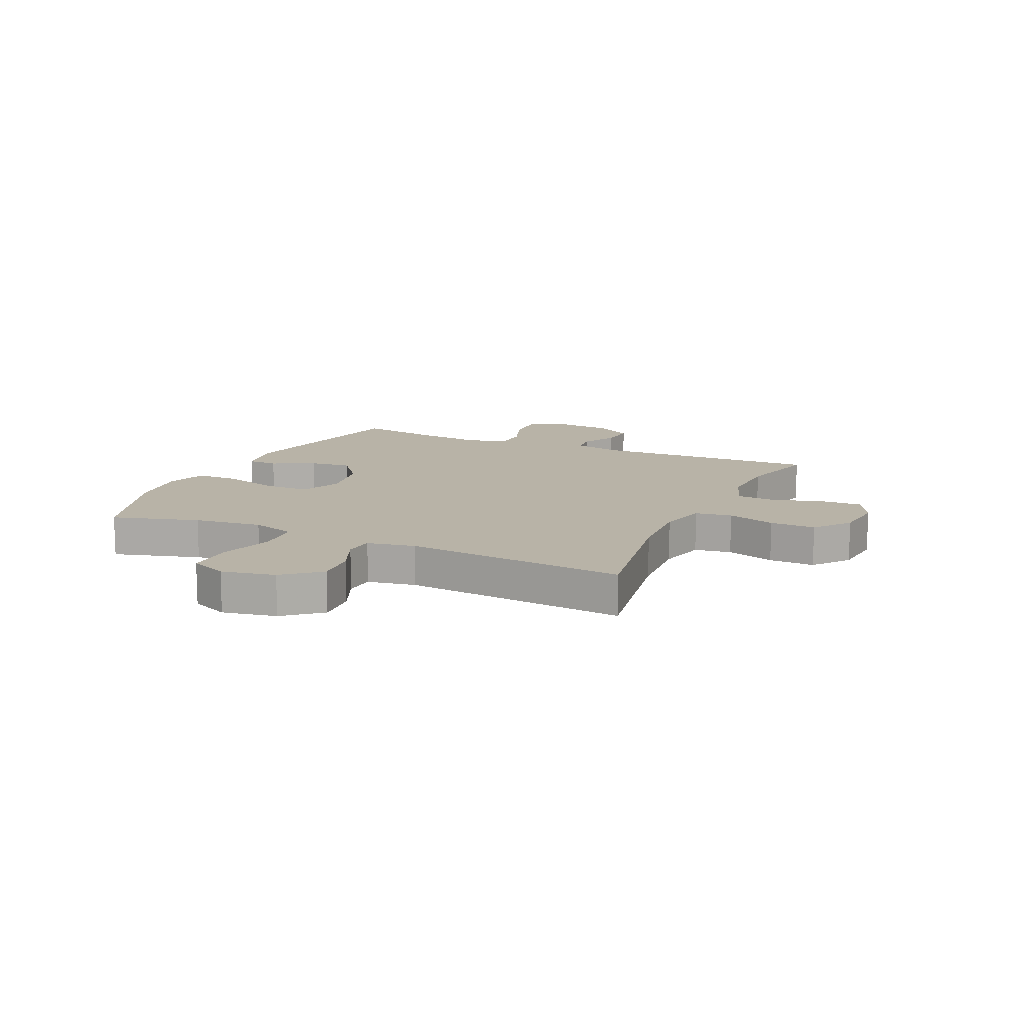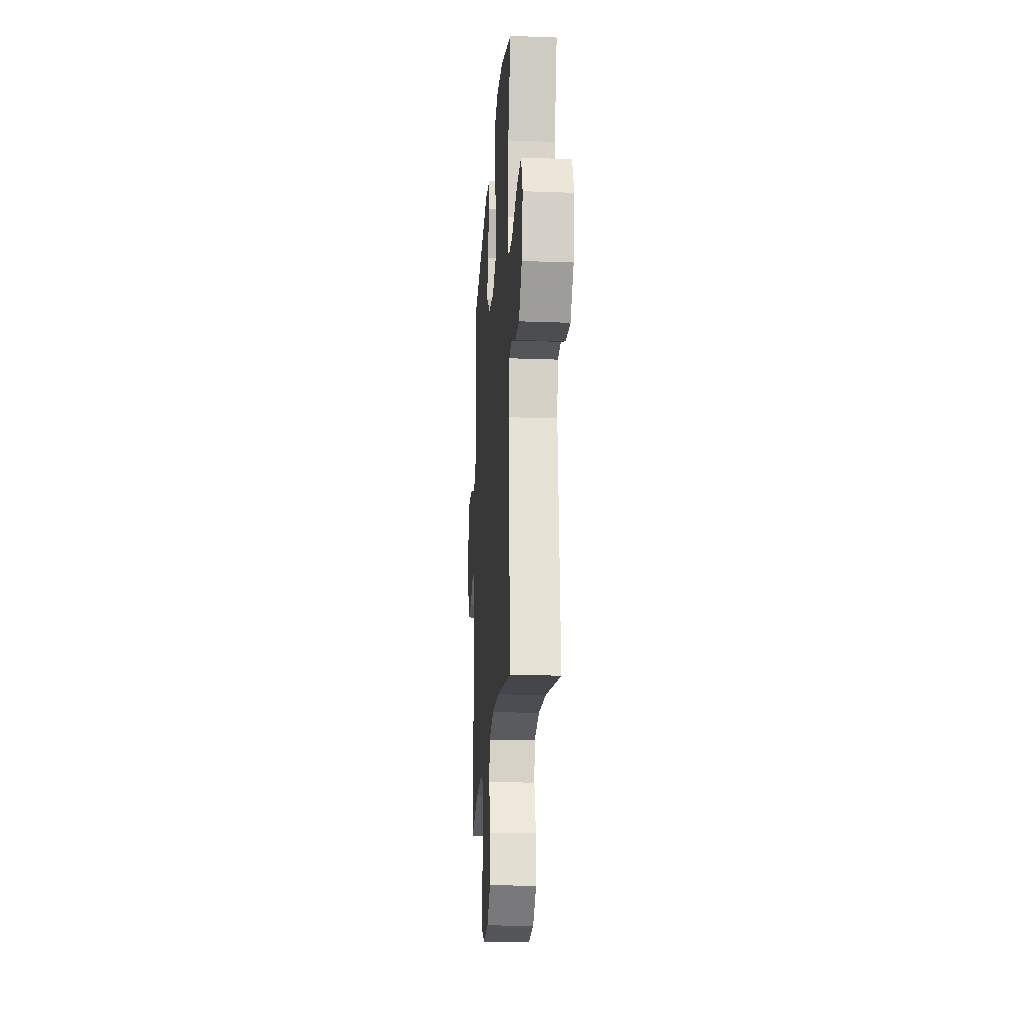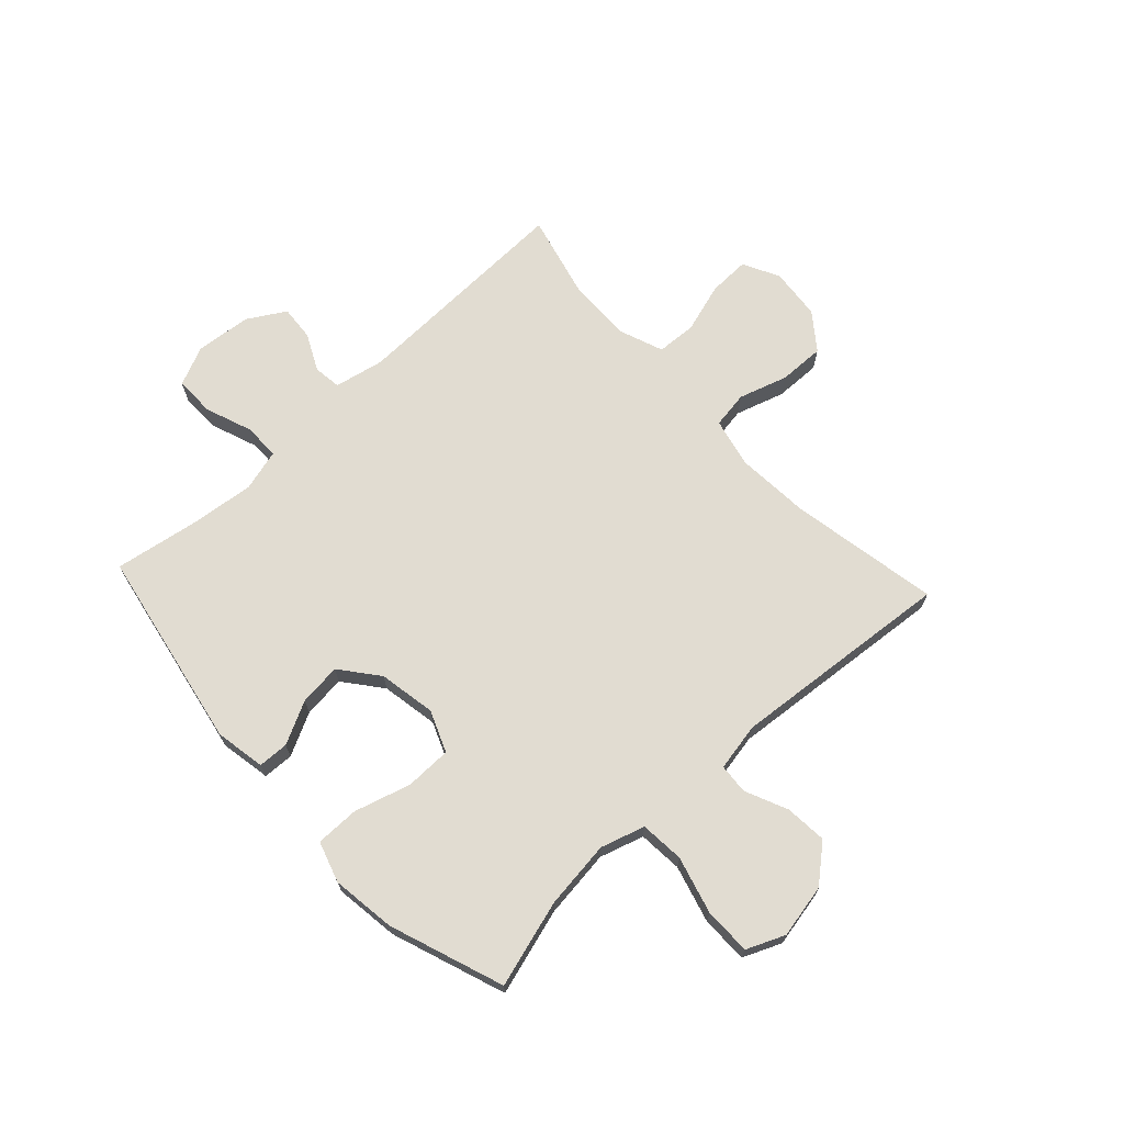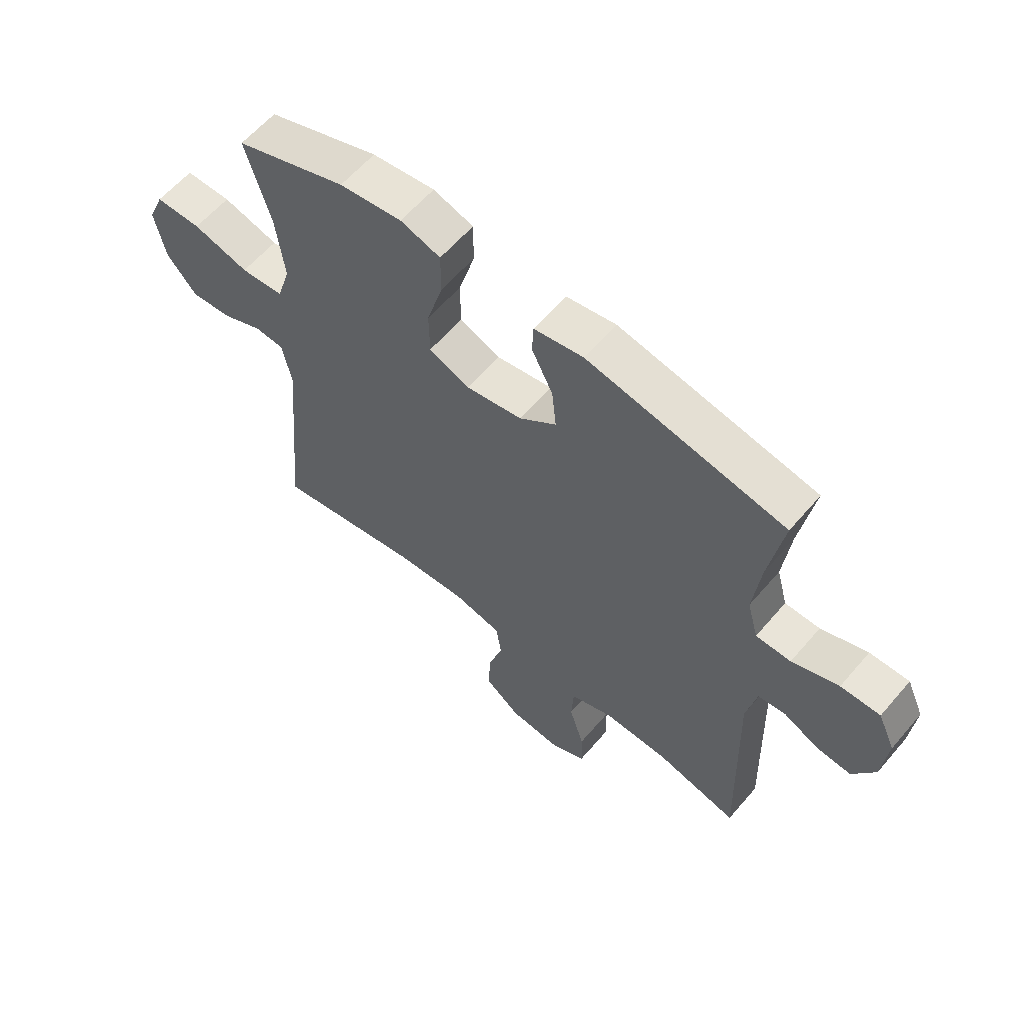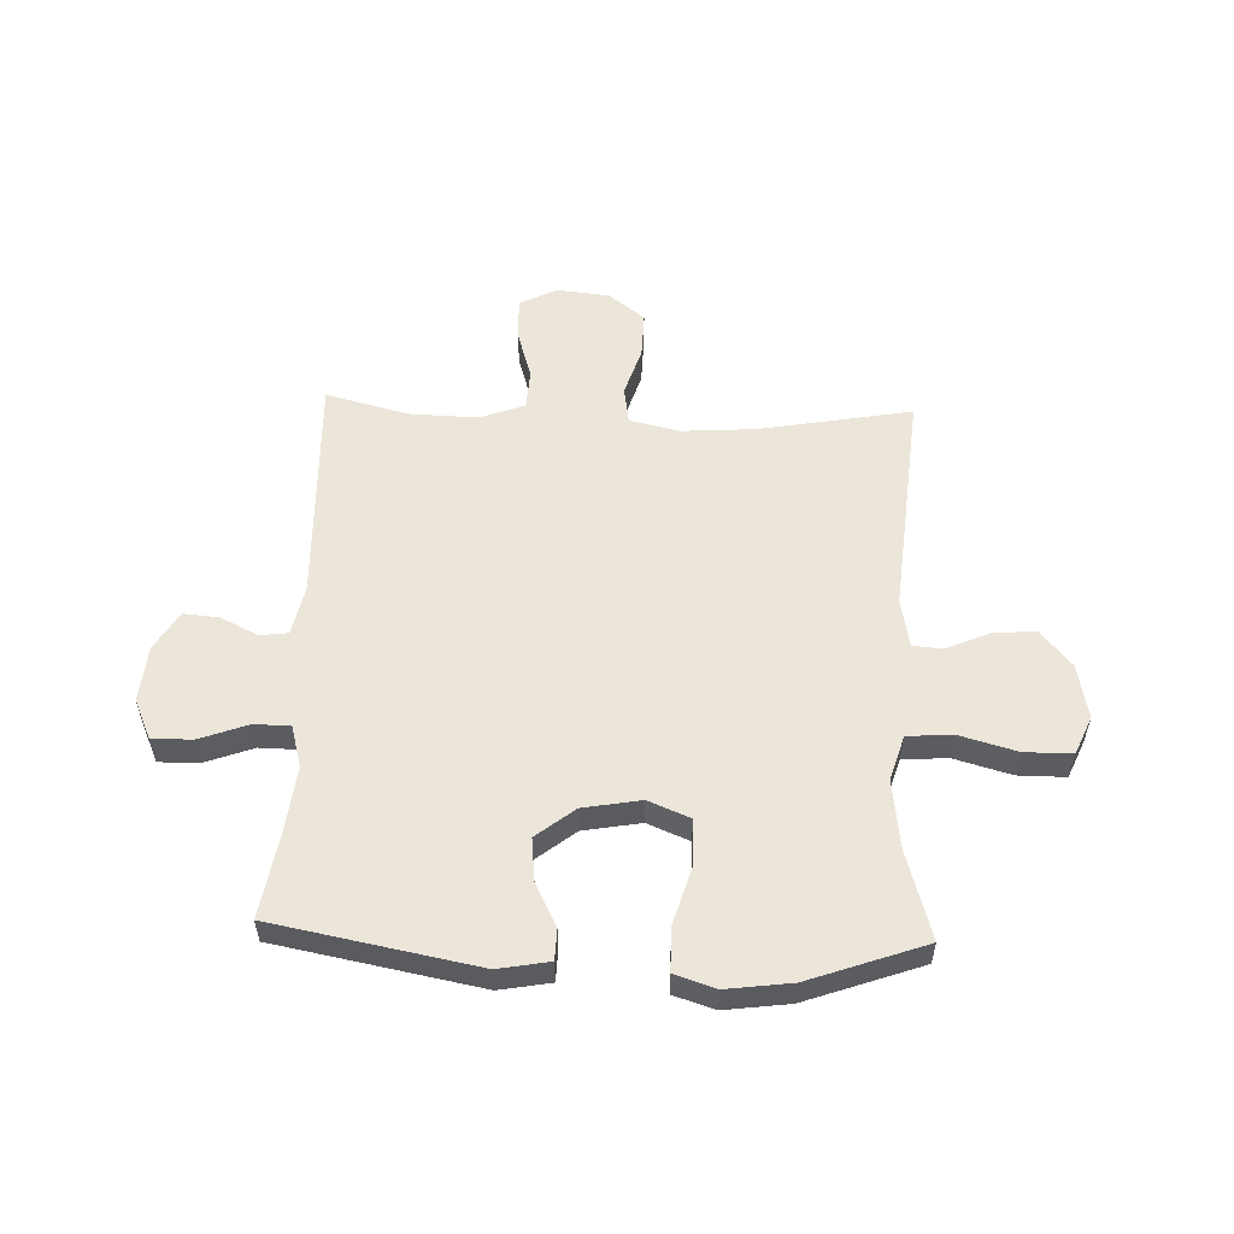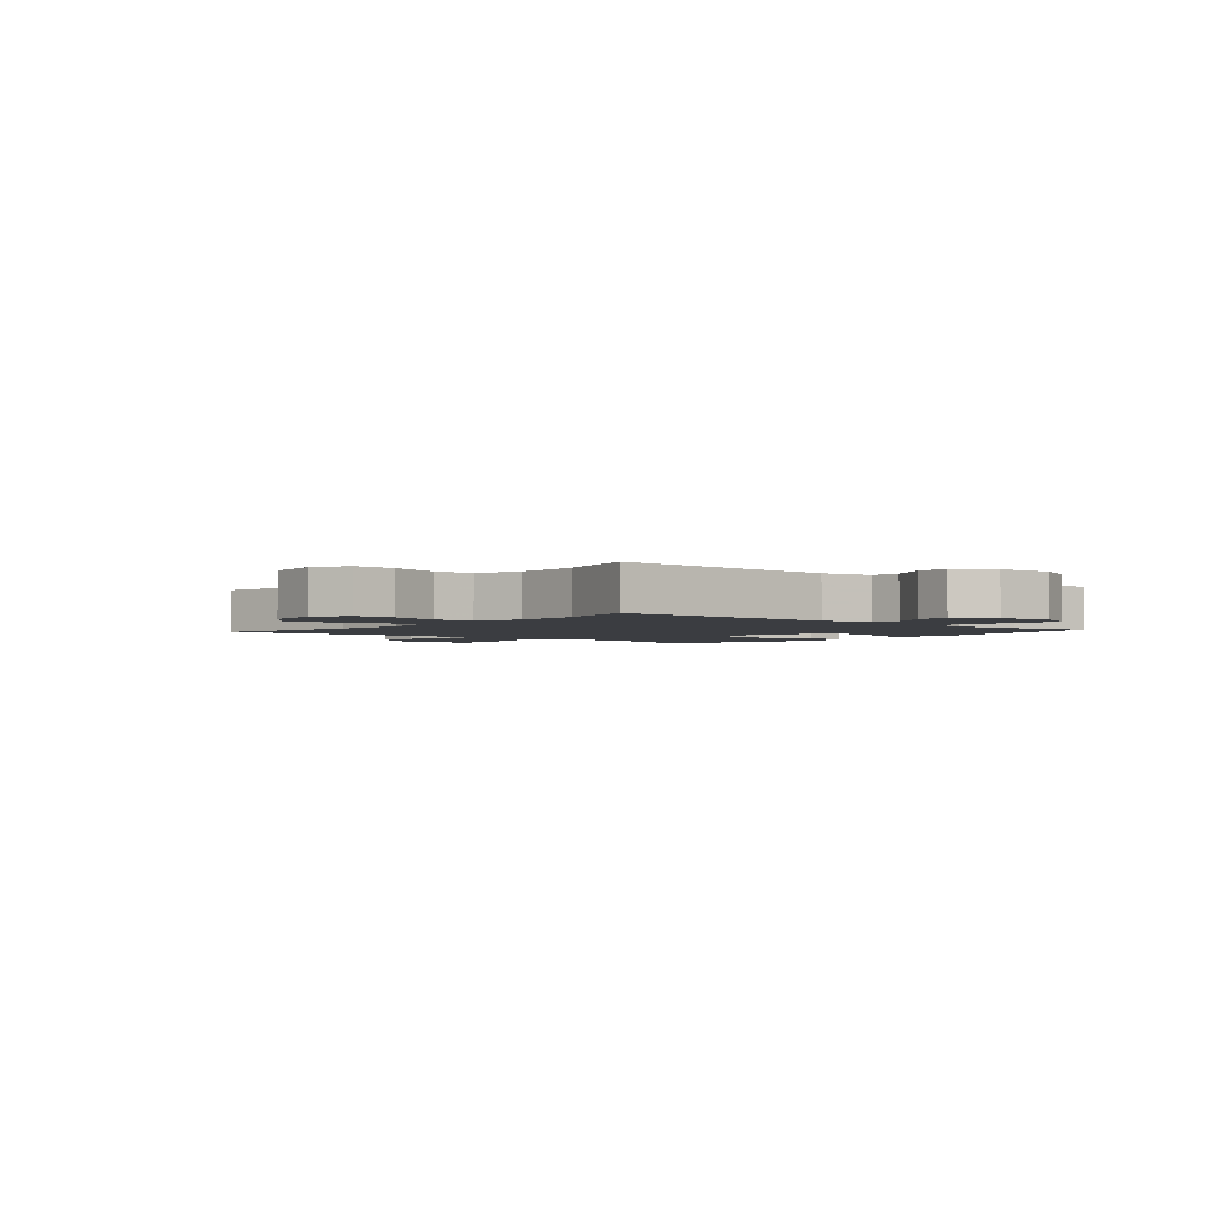
<metadata>
{"format":"obj","ext":"obj","renderer":"f3d","projection":"perspective","resolution":1024,"background":"white","views":[{"elev":12.8,"azim":114.8,"up":"+Y"},{"elev":-20.3,"azim":86.2,"up":"+Z"},{"elev":69.1,"azim":47.1,"up":"+Y"},{"elev":60.5,"azim":-139.7,"up":"+Z"},{"elev":55.5,"azim":2.1,"up":"+Y"},{"elev":-2.5,"azim":-130.5,"up":"+Y"}]}
</metadata>
<code>
v -0.5 0.07 -0.5
v -0.488 0.07 -0.097
v -0.506 0.07 -0.009
v -0.555 0.07 -0.003
v -0.62 0.07 -0.035
v -0.682 0.07 -0.04
v -0.722 0.07 0.027
v -0.731 0.07 0.126
v -0.7 0.07 0.195
v -0.629 0.07 0.194
v -0.545 0.07 0.163
v -0.482 0.07 0.164
v -0.462 0.07 0.237
v -0.475 0.07 0.352
v -0.5 0.07 0.5
v -0.145 0.07 0.567
v -0.056 0.07 0.551
v -0.054 0.07 0.497
v -0.092 0.07 0.422
v -0.1 0.07 0.347
v -0.033 0.07 0.294
v 0.068 0.07 0.276
v 0.141 0.07 0.306
v 0.142 0.07 0.388
v 0.113 0.07 0.487
v 0.113 0.07 0.564
v 0.185 0.07 0.587
v 0.298 0.07 0.572
v 0.5 0.07 0.5
v 0.455 0.07 0.347
v 0.44 0.07 0.226
v 0.464 0.07 0.148
v 0.542 0.07 0.142
v 0.643 0.07 0.17
v 0.726 0.07 0.17
v 0.755 0.07 0.103
v 0.736 0.07 0.008
v 0.682 0.07 -0.056
v 0.608 0.07 -0.05
v 0.533 0.07 -0.017
v 0.48 0.07 -0.021
v 0.464 0.07 -0.106
v 0.5 0.07 -0.5
v 0.235 0.07 -0.452
v 0.105 0.07 -0.443
v 0.018 0.07 -0.463
v 0.008 0.07 -0.528
v 0.035 0.07 -0.614
v 0.037 0.07 -0.695
v -0.027 0.07 -0.744
v -0.119 0.07 -0.753
v -0.183 0.07 -0.72
v -0.181 0.07 -0.647
v -0.154 0.07 -0.559
v -0.158 0.07 -0.489
v -0.235 0.07 -0.46
v -0.353 0.07 -0.463
v -0.5 0 -0.5
v -0.488 0 -0.097
v -0.506 0 -0.009
v -0.555 0 -0.003
v -0.62 0 -0.035
v -0.682 0 -0.04
v -0.722 0 0.027
v -0.731 0 0.126
v -0.7 0 0.195
v -0.629 0 0.194
v -0.545 0 0.163
v -0.482 0 0.164
v -0.462 0 0.237
v -0.475 0 0.352
v -0.5 0 0.5
v -0.145 0 0.567
v -0.056 0 0.551
v -0.054 0 0.497
v -0.092 0 0.422
v -0.1 0 0.347
v -0.033 0 0.294
v 0.068 0 0.276
v 0.141 0 0.306
v 0.142 0 0.388
v 0.113 0 0.487
v 0.113 0 0.564
v 0.185 0 0.587
v 0.298 0 0.572
v 0.5 0 0.5
v 0.455 0 0.347
v 0.44 0 0.226
v 0.464 0 0.148
v 0.542 0 0.142
v 0.643 0 0.17
v 0.726 0 0.17
v 0.755 0 0.103
v 0.736 0 0.008
v 0.682 0 -0.056
v 0.608 0 -0.05
v 0.533 0 -0.017
v 0.48 0 -0.021
v 0.464 0 -0.106
v 0.5 0 -0.5
v 0.235 0 -0.452
v 0.105 0 -0.443
v 0.018 0 -0.463
v 0.008 0 -0.528
v 0.035 0 -0.614
v 0.037 0 -0.695
v -0.027 0 -0.744
v -0.119 0 -0.753
v -0.183 0 -0.72
v -0.181 0 -0.647
v -0.154 0 -0.559
v -0.158 0 -0.489
v -0.235 0 -0.46
v -0.353 0 -0.463
f 51 52 53 54
f 51 54 55
f 50 51 55
f 47 48 49 50
f 46 47 50 55
f 45 46 55 56
f 42 43 44
f 41 42 44 45
f 37 38 39 40
f 37 40 41
f 36 37 41
f 33 34 35 36
f 32 33 36 41
f 31 32 41 45
f 27 28 29 30
f 24 25 26 27
f 23 24 27 30
f 22 23 30 31
f 16 17 18 19
f 14 15 16 19
f 13 14 19 20
f 12 13 20 21
f 8 9 10 11
f 8 11 12
f 7 8 12
f 4 5 6 7
f 3 4 7 12
f 2 3 12 21
f 57 1 2 21
f 22 31 45 56
f 21 22 56 57
f 111 110 109 108
f 112 111 108
f 112 108 107
f 107 106 105 104
f 112 107 104 103
f 113 112 103 102
f 101 100 99
f 102 101 99 98
f 97 96 95 94
f 98 97 94
f 98 94 93
f 93 92 91 90
f 98 93 90 89
f 102 98 89 88
f 87 86 85 84
f 84 83 82 81
f 87 84 81 80
f 88 87 80 79
f 76 75 74 73
f 76 73 72 71
f 77 76 71 70
f 78 77 70 69
f 68 67 66 65
f 69 68 65
f 69 65 64
f 64 63 62 61
f 69 64 61 60
f 78 69 60 59
f 78 59 58 114
f 113 102 88 79
f 114 113 79 78
f 1 58 59 2
f 2 59 60 3
f 3 60 61 4
f 4 61 62 5
f 5 62 63 6
f 6 63 64 7
f 7 64 65 8
f 8 65 66 9
f 9 66 67 10
f 10 67 68 11
f 11 68 69 12
f 12 69 70 13
f 13 70 71 14
f 14 71 72 15
f 15 72 73 16
f 16 73 74 17
f 17 74 75 18
f 18 75 76 19
f 19 76 77 20
f 20 77 78 21
f 21 78 79 22
f 22 79 80 23
f 23 80 81 24
f 24 81 82 25
f 25 82 83 26
f 26 83 84 27
f 27 84 85 28
f 28 85 86 29
f 29 86 87 30
f 30 87 88 31
f 31 88 89 32
f 32 89 90 33
f 33 90 91 34
f 34 91 92 35
f 35 92 93 36
f 36 93 94 37
f 37 94 95 38
f 38 95 96 39
f 39 96 97 40
f 40 97 98 41
f 41 98 99 42
f 42 99 100 43
f 43 100 101 44
f 44 101 102 45
f 45 102 103 46
f 46 103 104 47
f 47 104 105 48
f 48 105 106 49
f 49 106 107 50
f 50 107 108 51
f 51 108 109 52
f 52 109 110 53
f 53 110 111 54
f 54 111 112 55
f 55 112 113 56
f 56 113 114 57
f 57 114 58 1

</code>
